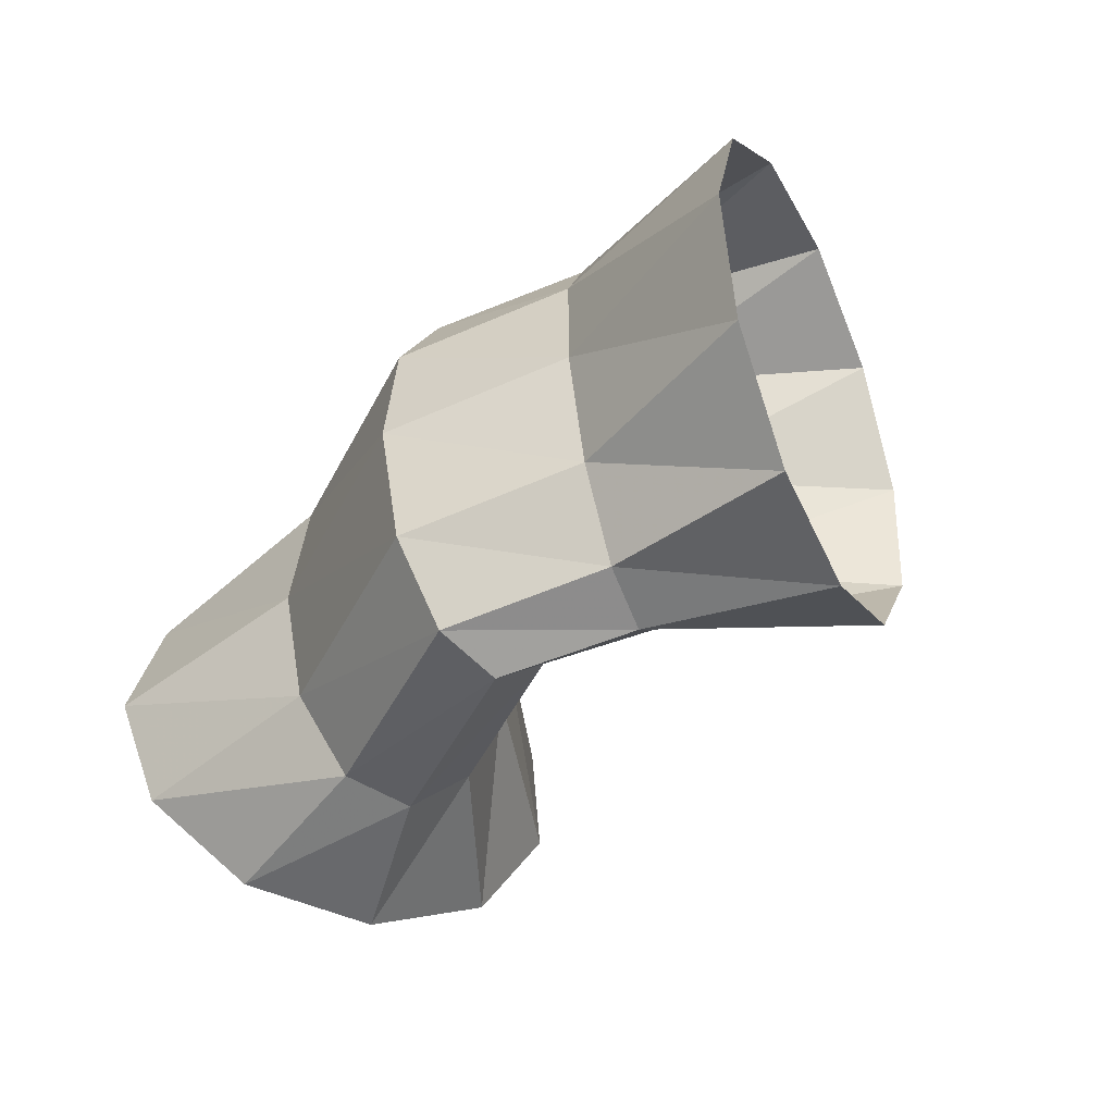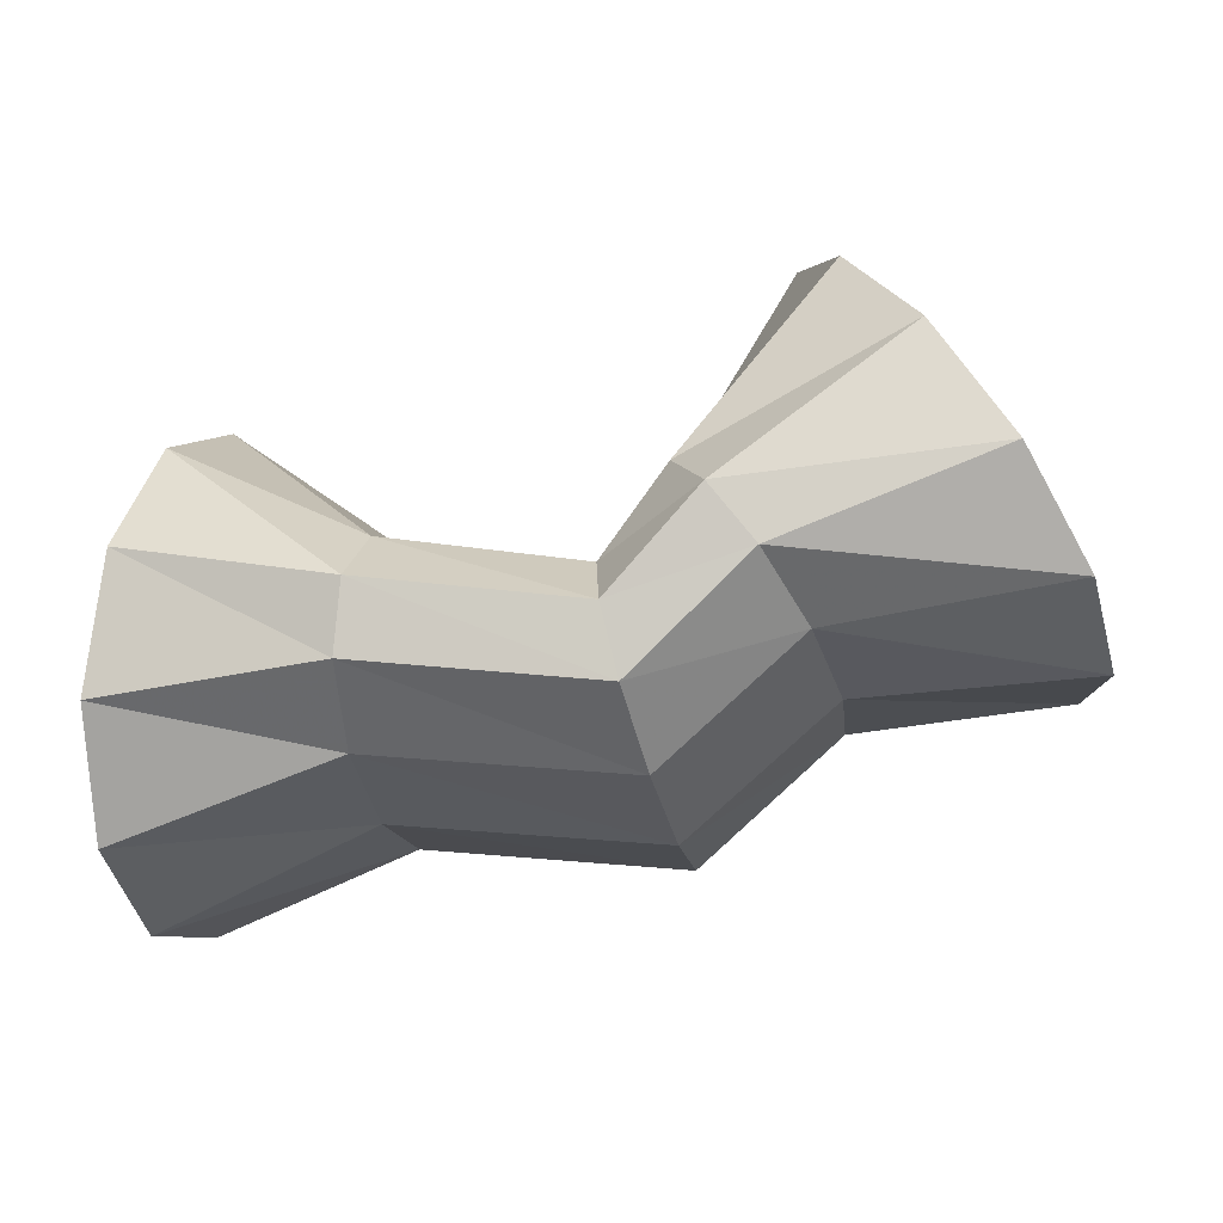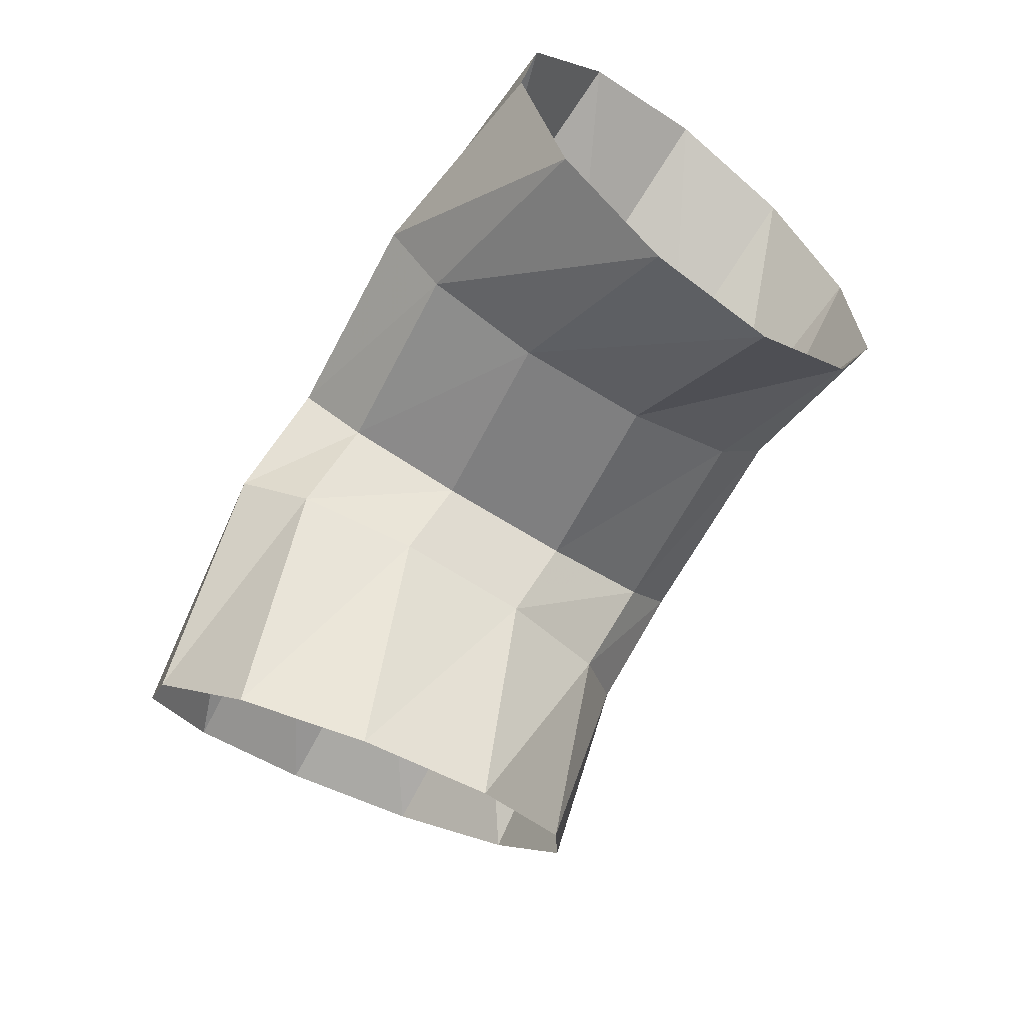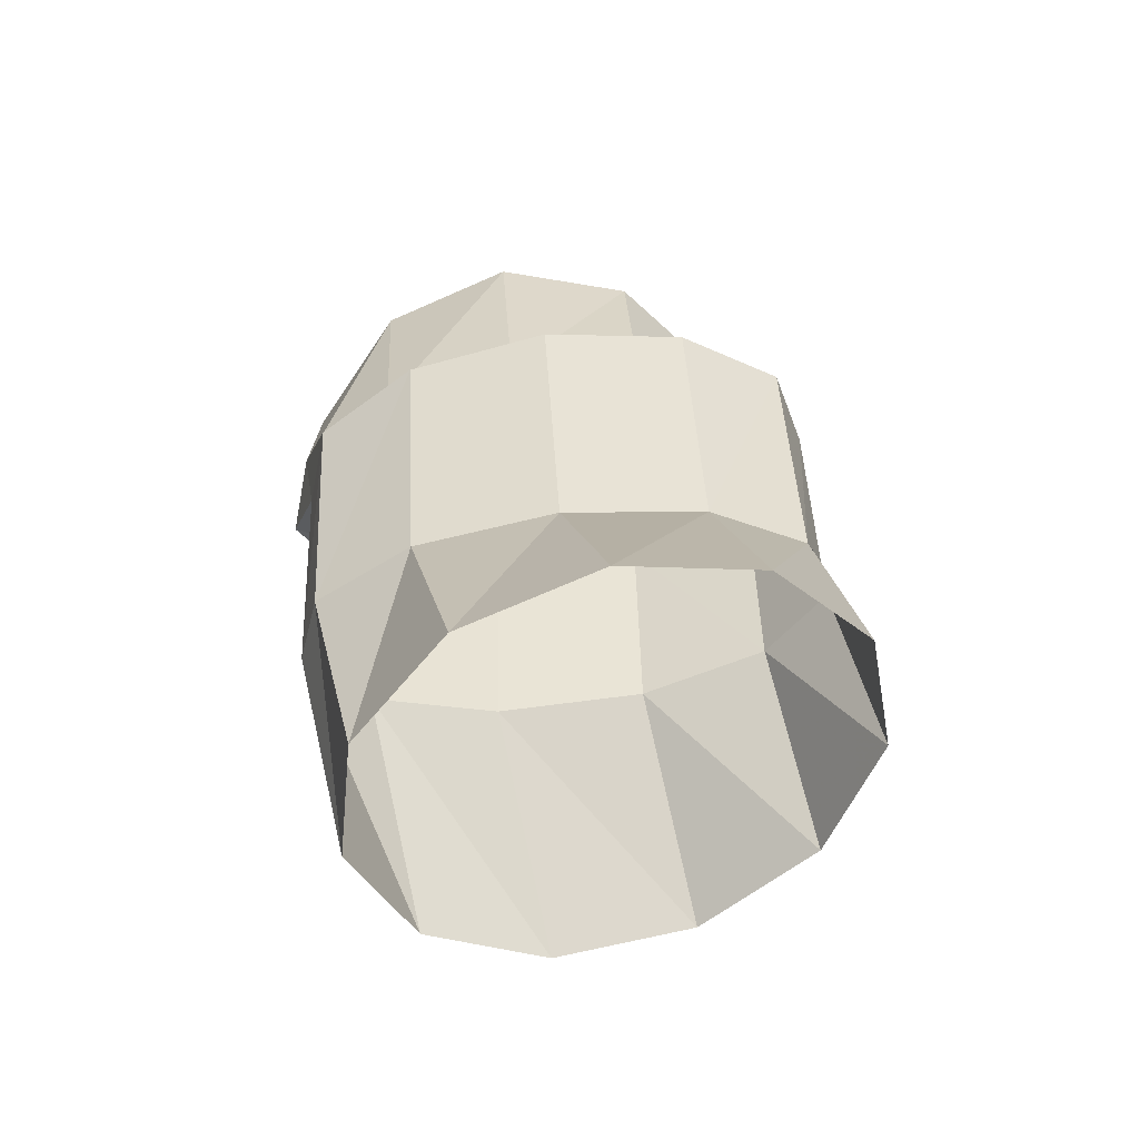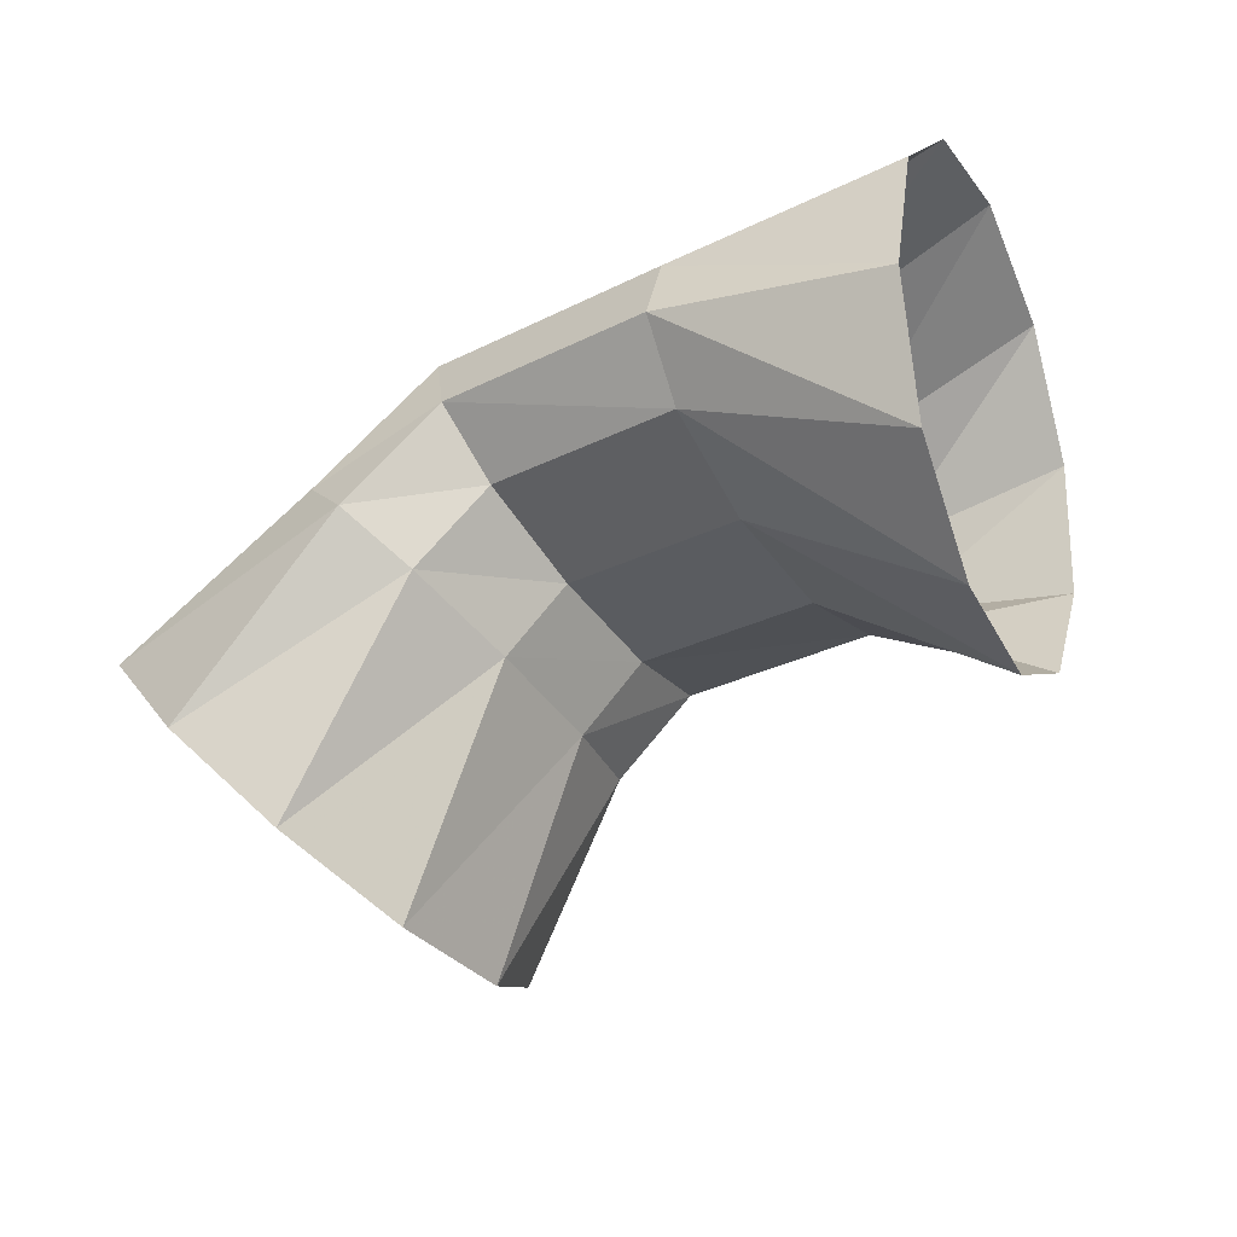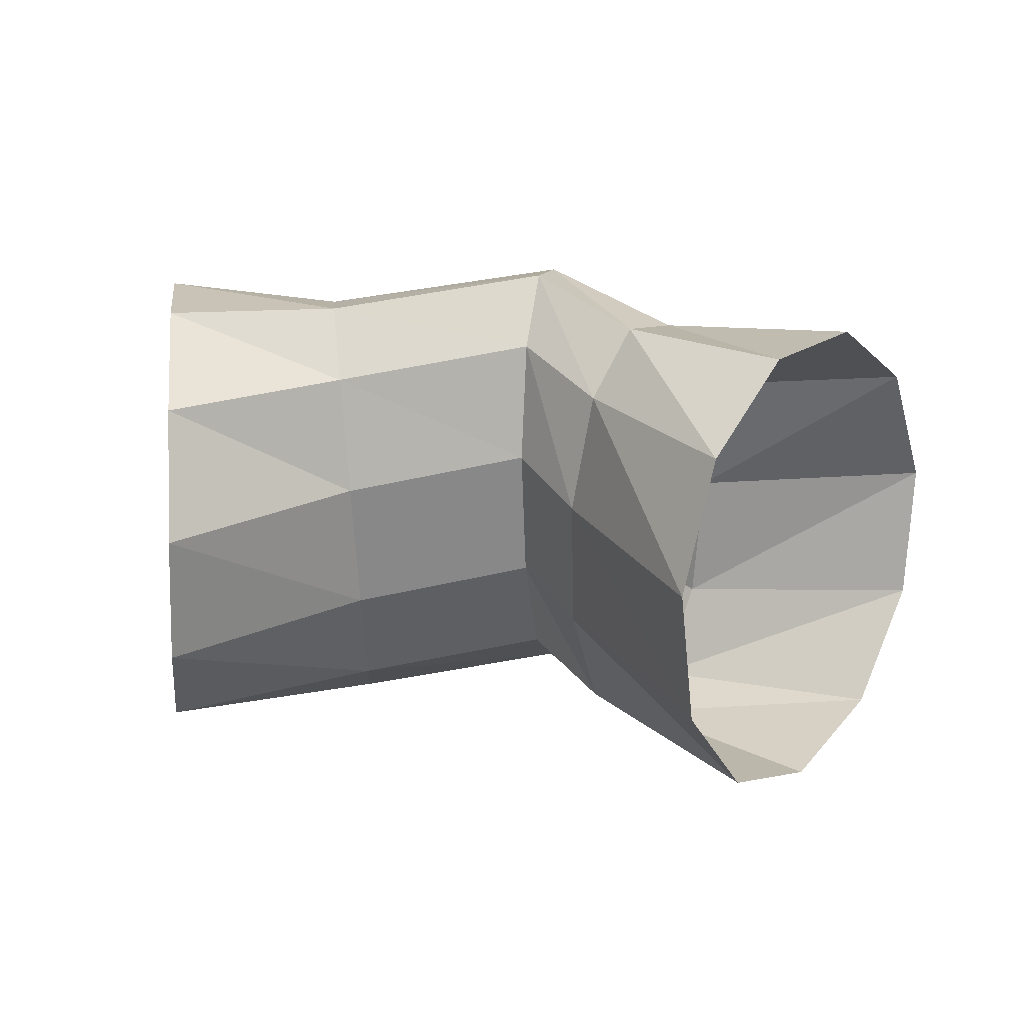
<metadata>
{"format":"obj","ext":"obj","renderer":"f3d","projection":"perspective","resolution":1024,"background":"white","views":[{"elev":-35.4,"azim":-118.4,"up":"+Z"},{"elev":69.8,"azim":-177.8,"up":"+Z"},{"elev":-67.2,"azim":67.1,"up":"+Y"},{"elev":37.1,"azim":92.4,"up":"+Y"},{"elev":-40.3,"azim":39.9,"up":"+Y"},{"elev":-59.0,"azim":-167.6,"up":"+Y"}]}
</metadata>
<code>
g tube1
v 166.8 162.5 98.5
v 166 161.9 95.87
v 165.2 159.9 94.02
v 164.8 157.2 93.54
v 164.8 154.6 94.58
v 165.2 152.9 96.81
v 166 152.7 99.53
v 166.8 154.1 101.9
v 167.4 156.5 103.1
v 167.6 159.3 102.8
v 167.4 161.6 101.1
v 166.8 162.5 98.5
v 162.5 160.5 99.51
v 162 160.2 96.84
v 161.6 159.3 94.98
v 161.4 157.9 94.54
v 161.5 156.6 95.64
v 161.8 155.7 97.95
v 162.3 155.5 100.7
v 162.7 156.2 103.1
v 163.1 157.4 104.3
v 163.1 158.8 103.9
v 162.9 159.9 102.2
v 162.5 160.5 99.51
v 157 160.8 100.1
v 156.6 160.6 97.36
v 156.6 159.7 95.44
v 156.8 158.3 94.92
v 157.3 157 95.94
v 157.9 156.2 98.2
v 158.4 156 101
v 158.7 156.6 103.4
v 158.6 157.8 104.6
v 158.2 159.2 104.4
v 157.6 160.3 102.7
v 157 160.8 100.1
v 154.1 158.2 100.9
v 153.9 158 98.21
v 154.2 157.3 96.23
v 155 156.2 95.62
v 156 155.2 96.57
v 157 154.5 98.78
v 157.5 154.4 101.5
v 157.5 154.9 104
v 156.9 155.8 105.3
v 155.9 156.9 105.2
v 154.9 157.8 103.5
v 154.1 158.2 100.9
v 149.3 157.7 101.4
v 149.4 157.3 98.63
v 150.4 155.8 96.48
v 152 153.6 95.67
v 153.6 151.5 96.45
v 154.8 150 98.56
v 155.1 149.7 101.3
v 154.5 150.7 103.9
v 153.1 152.6 105.5
v 151.5 154.9 105.5
v 150 156.8 104
v 149.3 157.7 101.4
f 1 2 14
f 14 13 1
f 2 3 15
f 15 14 2
f 3 4 16
f 16 15 3
f 4 5 17
f 17 16 4
f 5 6 18
f 18 17 5
f 6 7 19
f 19 18 6
f 7 8 20
f 20 19 7
f 8 9 21
f 21 20 8
f 9 10 22
f 22 21 9
f 10 11 23
f 23 22 10
f 11 12 24
f 24 23 11
f 13 14 26
f 26 25 13
f 14 15 27
f 27 26 14
f 15 16 28
f 28 27 15
f 16 17 29
f 29 28 16
f 17 18 30
f 30 29 17
f 18 19 31
f 31 30 18
f 19 20 32
f 32 31 19
f 20 21 33
f 33 32 20
f 21 22 34
f 34 33 21
f 22 23 35
f 35 34 22
f 23 24 36
f 36 35 23
f 25 26 38
f 38 37 25
f 26 27 39
f 39 38 26
f 27 28 40
f 40 39 27
f 28 29 41
f 41 40 28
f 29 30 42
f 42 41 29
f 30 31 43
f 43 42 30
f 31 32 44
f 44 43 31
f 32 33 45
f 45 44 32
f 33 34 46
f 46 45 33
f 34 35 47
f 47 46 34
f 35 36 48
f 48 47 35
f 37 38 50
f 50 49 37
f 38 39 51
f 51 50 38
f 39 40 52
f 52 51 39
f 40 41 53
f 53 52 40
f 41 42 54
f 54 53 41
f 42 43 55
f 55 54 42
f 43 44 56
f 56 55 43
f 44 45 57
f 57 56 44
f 45 46 58
f 58 57 45
f 46 47 59
f 59 58 46
f 47 48 60
f 60 59 47

</code>
